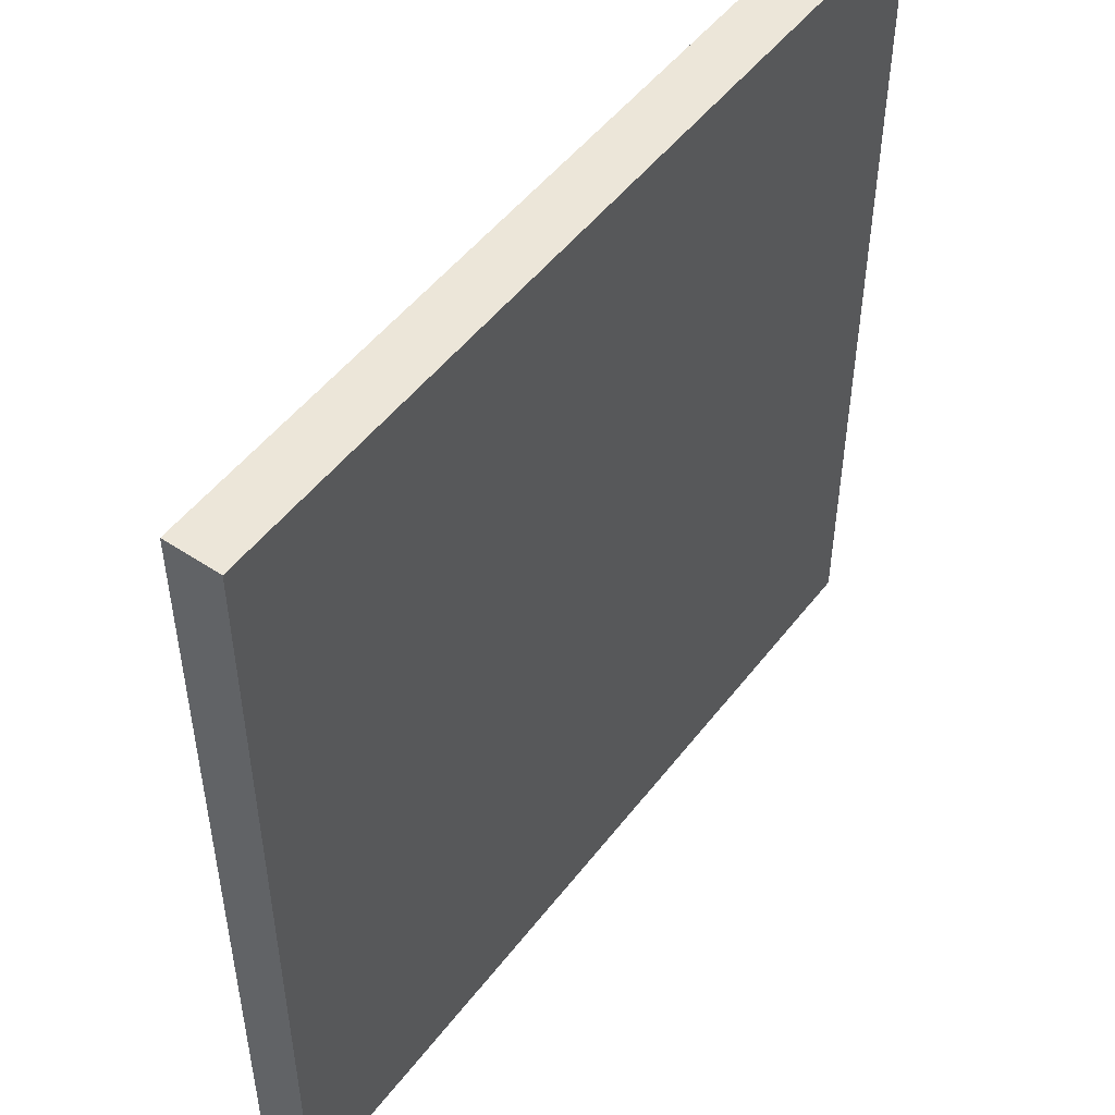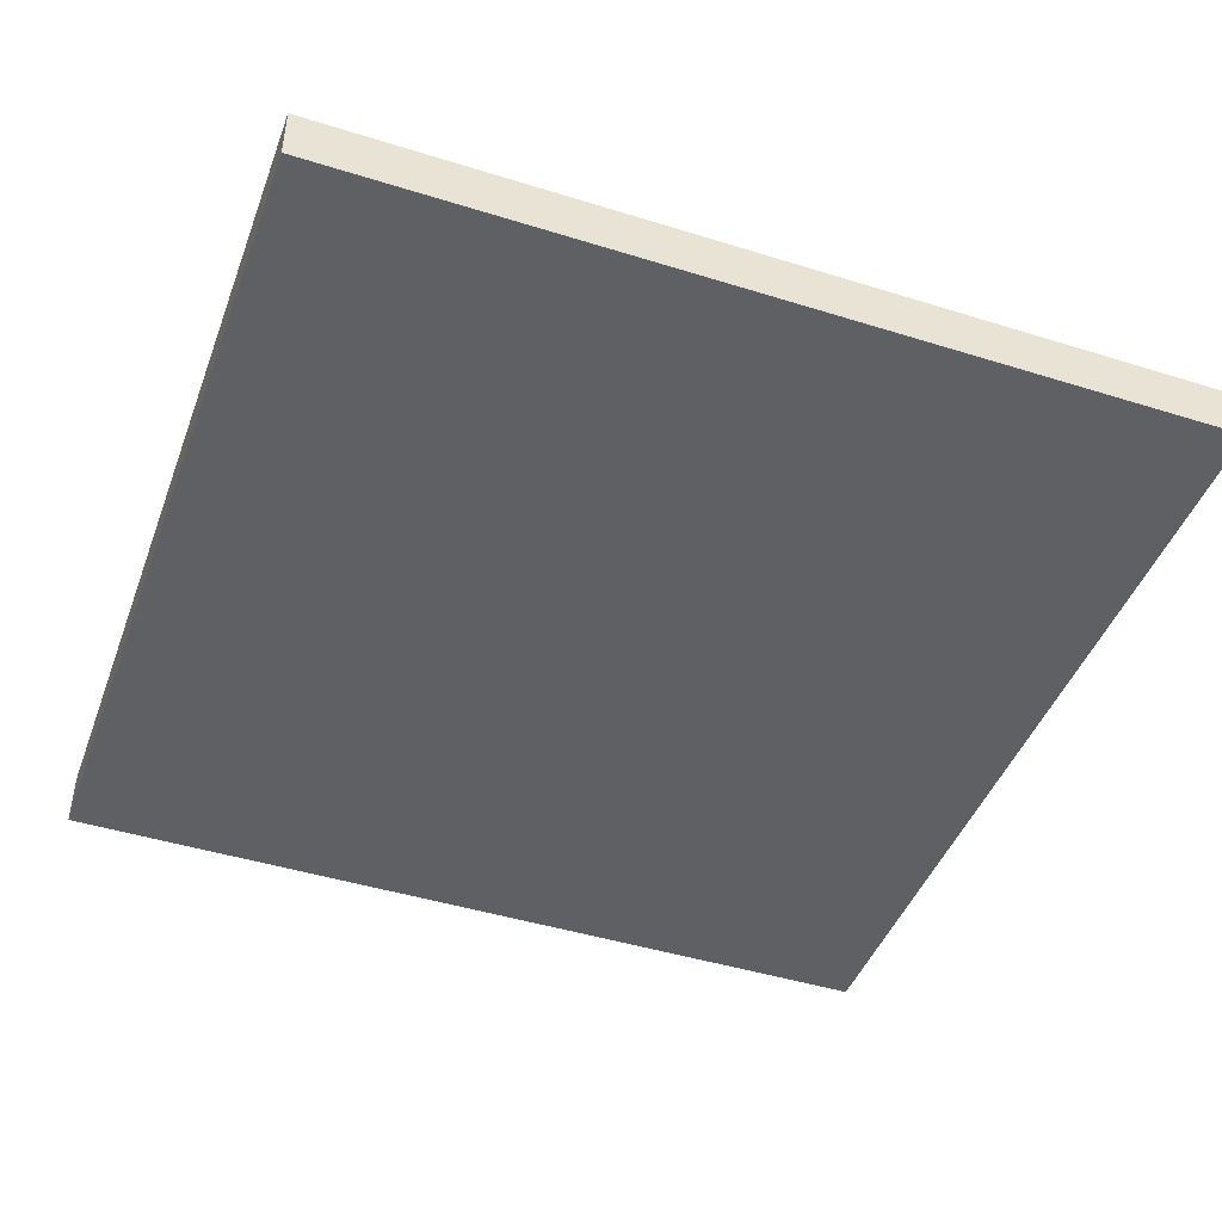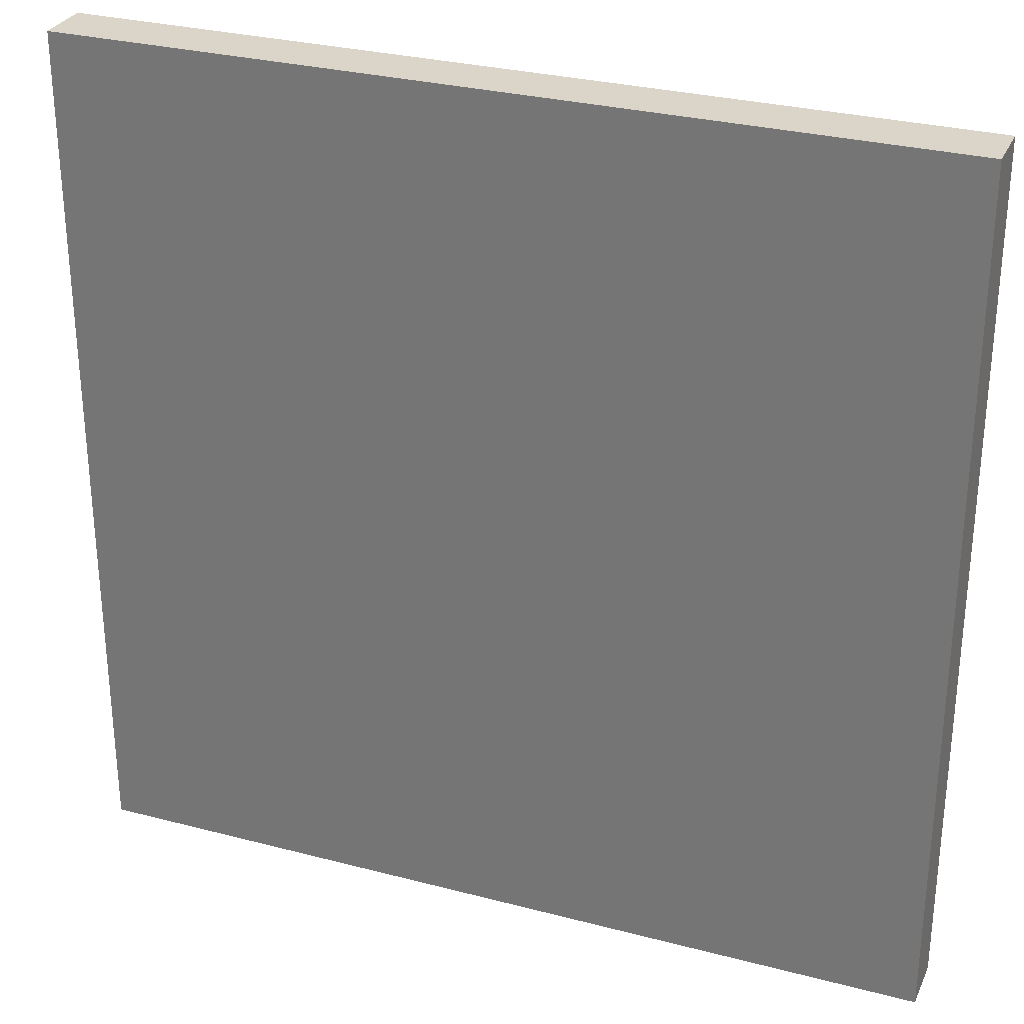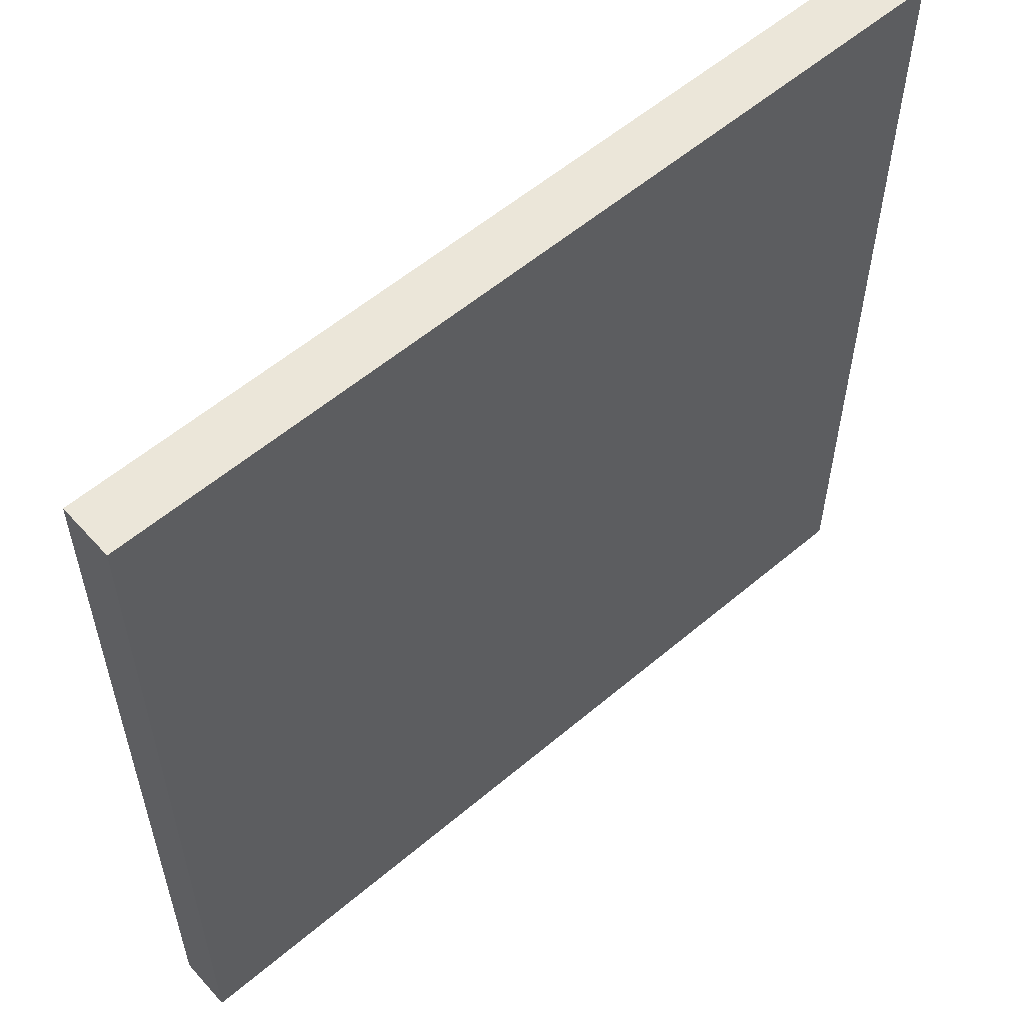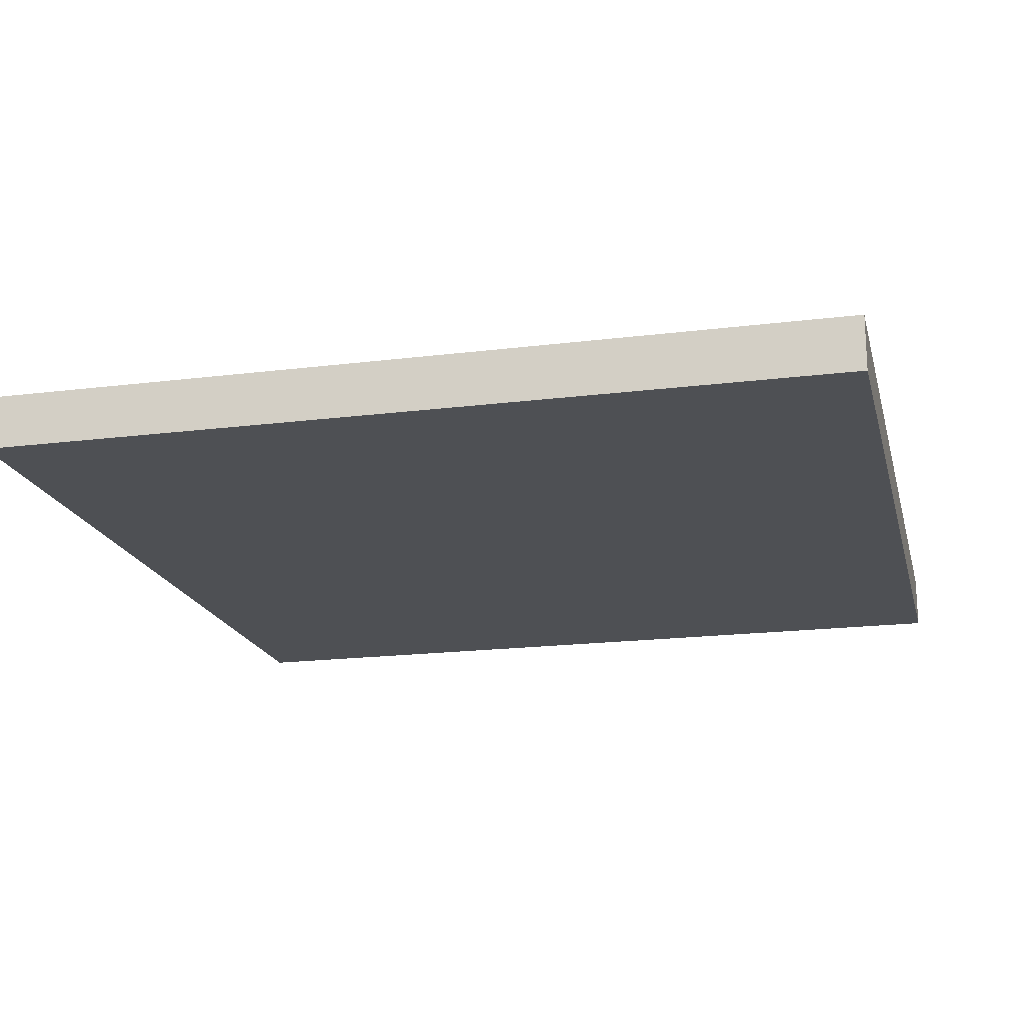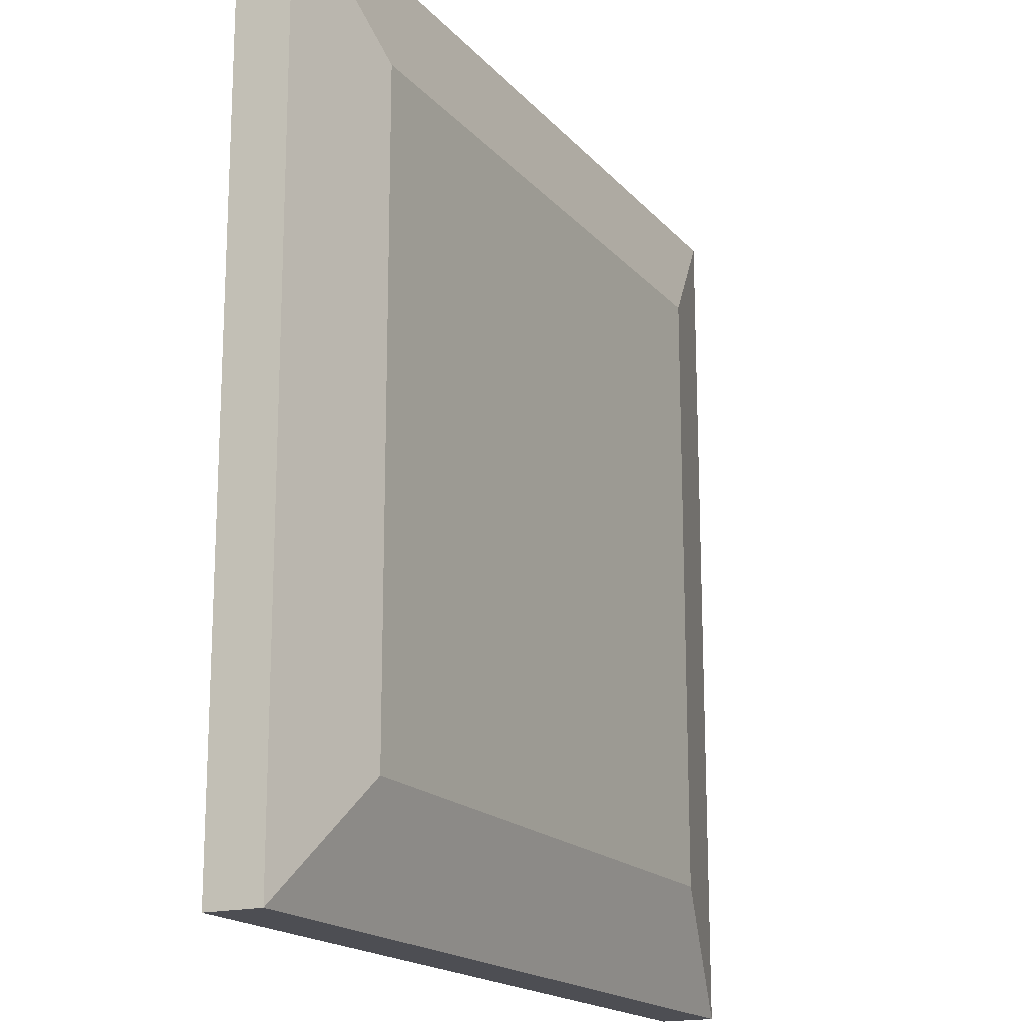
<metadata>
{"format":"obj","ext":"obj","renderer":"f3d","projection":"perspective","resolution":1024,"background":"white","views":[{"elev":50.3,"azim":-53.9,"up":"+Z"},{"elev":-44.9,"azim":70.1,"up":"+Y"},{"elev":29.6,"azim":21.1,"up":"+Z"},{"elev":57.1,"azim":-41.4,"up":"+Z"},{"elev":-18.7,"azim":-166.5,"up":"+Y"},{"elev":-17.5,"azim":117.0,"up":"+Z"}]}
</metadata>
<code>
g ENV_S10_Retro_Flipper_01a_COL
v -3.389 5.174e-05 3.389
v -3.389 0.4298 3.389
v 3.389 0.4298 3.389
v 3.389 5.174e-05 3.389
v -2.459 0.6631 2.459
v -2.459 0.6631 -2.459
v 2.459 0.6631 -2.459
v 2.459 0.6631 2.459
v -3.389 0.4298 -3.389
v -3.389 5.174e-05 -3.389
v 3.389 5.174e-05 -3.389
v 3.389 0.4298 -3.389
v -3.389 5.174e-05 -3.389
v -3.389 5.174e-05 3.389
v 3.389 5.174e-05 3.389
v 3.389 5.174e-05 -3.389
v 3.389 5.174e-05 3.389
v 3.389 0.4298 3.389
v 3.389 0.4298 -3.389
v 3.389 5.174e-05 -3.389
v -3.389 5.174e-05 -3.389
v -3.389 0.4298 -3.389
v -3.389 0.4298 3.389
v -3.389 5.174e-05 3.389
v -3.389 0.4298 3.389
v -2.459 0.6631 2.459
v 2.459 0.6631 2.459
v 3.389 0.4298 3.389
v 3.389 0.4298 3.389
v 2.459 0.6631 2.459
v 2.459 0.6631 -2.459
v 3.389 0.4298 -3.389
v 3.389 0.4298 -3.389
v 2.459 0.6631 -2.459
v -2.459 0.6631 -2.459
v -3.389 0.4298 -3.389
v -3.389 0.4298 -3.389
v -2.459 0.6631 -2.459
v -2.459 0.6631 2.459
v -3.389 0.4298 3.389
g ENV_S10_Retro_Flipper_01a_COL_0
f 3 2 1
f 4 3 1
f 7 6 5
f 8 7 5
f 11 10 9
f 12 11 9
f 15 14 13
f 16 15 13
f 19 18 17
f 20 19 17
f 23 22 21
f 24 23 21
f 27 26 25
f 28 27 25
f 31 30 29
f 32 31 29
f 35 34 33
f 36 35 33
f 39 38 37
f 40 39 37

</code>
